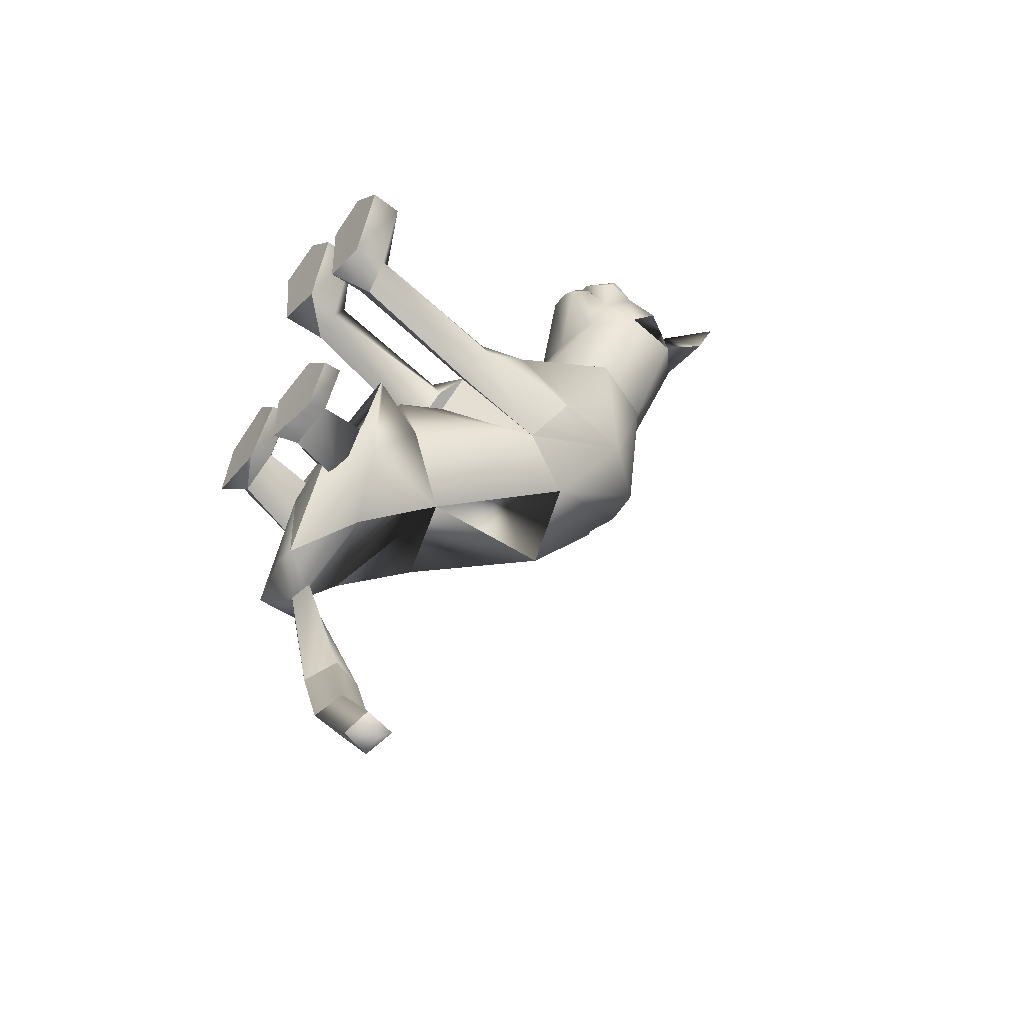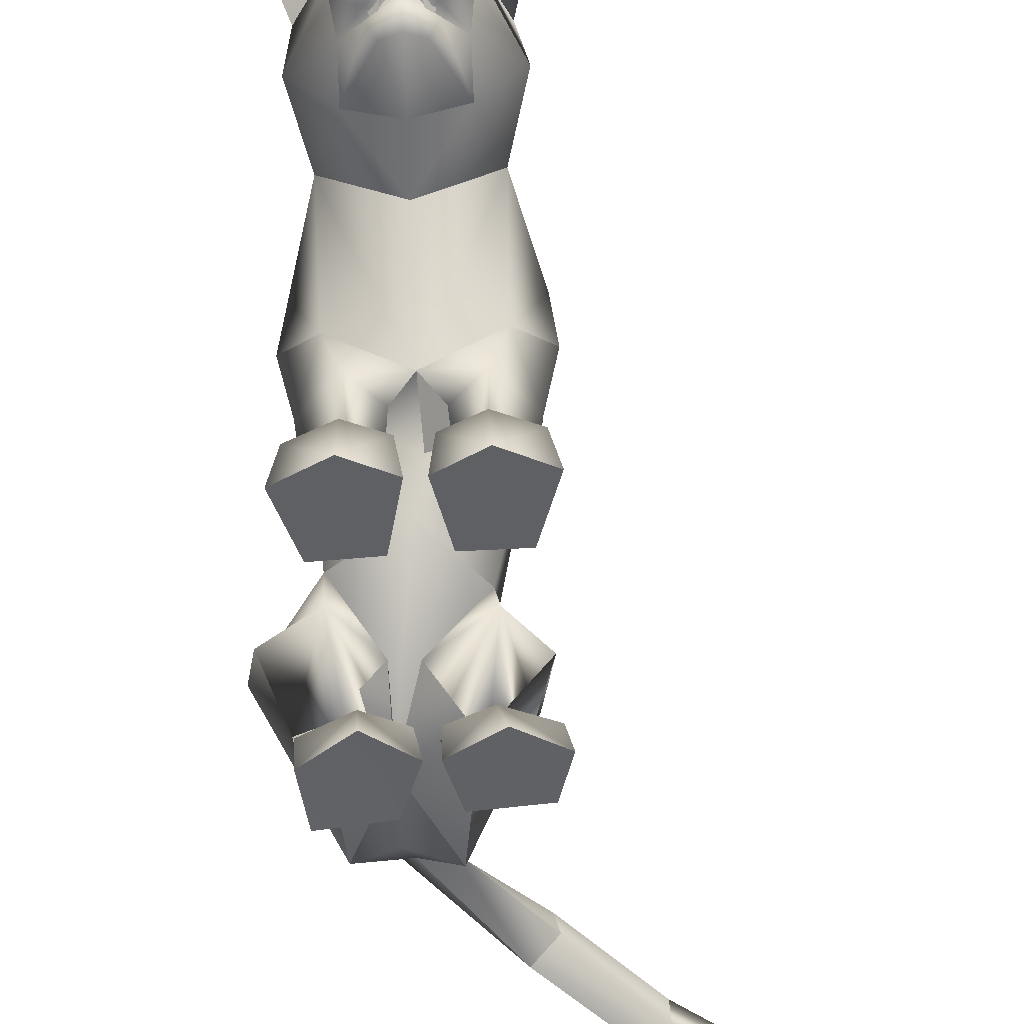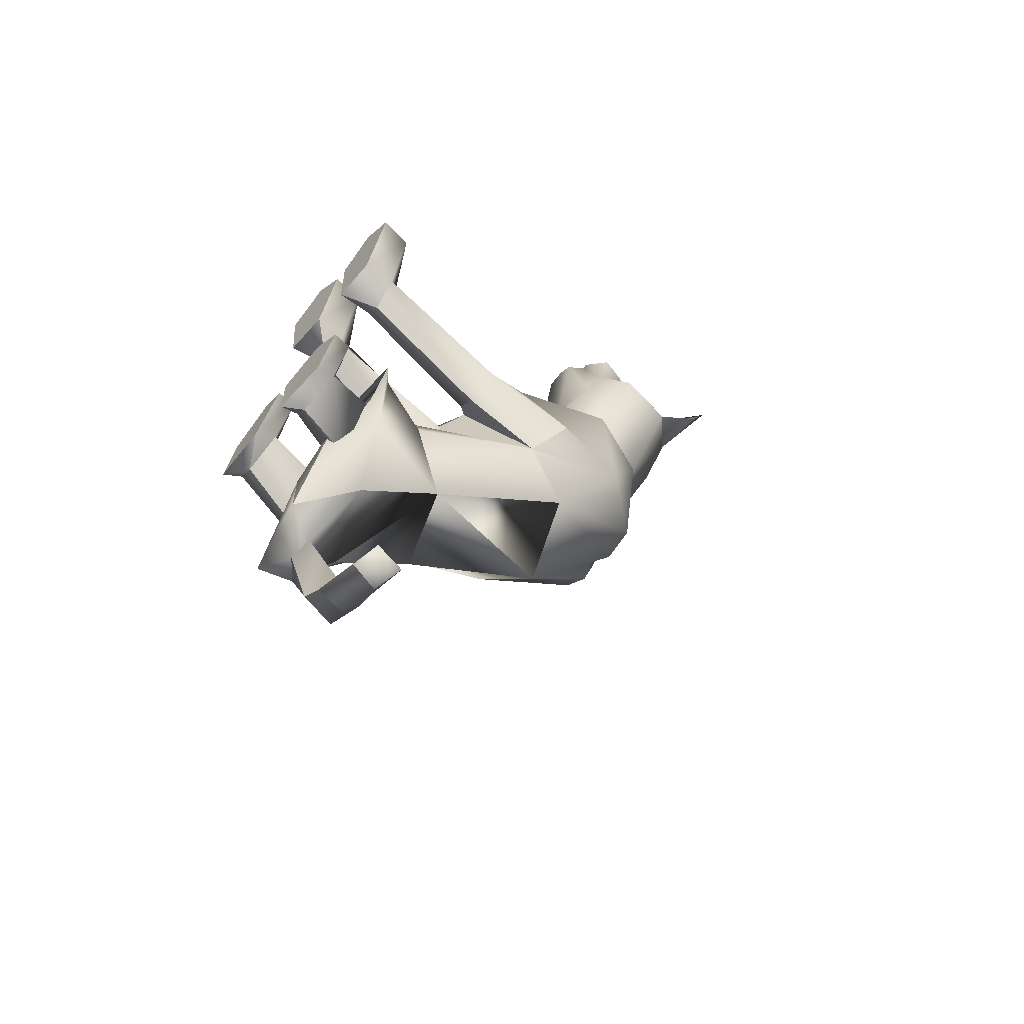
<metadata>
{"format":"obj","ext":"obj","renderer":"f3d","projection":"perspective","resolution":1024,"background":"white","views":[{"elev":-34.1,"azim":56.1,"up":"+Z"},{"elev":-39.6,"azim":5.0,"up":"+Y"},{"elev":-50.0,"azim":54.1,"up":"+Z"}]}
</metadata>
<code>
o sittingdown_meshes[0].004
v -0.0192 0.3288 0.4657
v -0.01436 0.3236 0.4779
v -0.0183 0.2859 0.4379
v 0.05906 0.4064 0.4741
v 0.1452 0.3464 0.3356
v 0.06702 0.4589 0.4528
v 0.008532 0.4247 0.5094
v 0.04467 0.3794 0.519
v 0.01196 0.331 0.511
v 0.09153 0.3355 0.459
v 0.05204 0.3091 0.4727
v -0.03098 0.3073 0.4757
v -0.07409 0.3316 0.4657
v 0.01179 0.3805 0.5407
v -0.02318 0.3779 0.5216
v -0.04371 0.4052 0.478
v -0.05915 0.4554 0.4591
v -0.1453 0.3378 0.3513
v 0.002679 0.4924 0.454
v -0.01436 0.3236 0.4779
v -0.03321 0.3213 0.4669
v -0.0183 0.2859 0.4379
v -0.03321 0.3213 0.4669
v -0.0192 0.3288 0.4657
v -0.0183 0.2859 0.4379
v 0.03697 0.3301 0.4634
v 0.03599 0.2872 0.4358
v 0.03426 0.3248 0.476
v 0.03426 0.3248 0.476
v 0.03599 0.2872 0.4358
v 0.05172 0.3234 0.4635
v 0.05172 0.3234 0.4635
v 0.03599 0.2872 0.4358
v 0.03697 0.3301 0.4634
v -0.007726 0.5103 0.3031
v 0.1554 0.1705 0.04031
v 0.1554 0.1705 0.04031
v -0.1871 0.1634 0.06141
v -0.1871 0.1634 0.06141
v 0.009919 0.3348 0.4835
v 0.0103 0.3129 0.475
v 0.05392 0.3156 0.4353
v 0.04944 0.3599 0.4313
v 0.04583 0.3429 0.4487
v -0.03857 0.3133 0.4392
v -0.03094 0.3409 0.4521
v -0.03804 0.3574 0.4354
v -0.03094 0.3409 0.4521
v -0.03804 0.3574 0.4354
v -0.03857 0.3133 0.4392
v 0.05392 0.3156 0.4353
v -0.03857 0.3133 0.4392
v 0.0103 0.3129 0.475
v 0.01162 0.3069 0.4891
v 0.05329 0.3029 0.4542
v 0.03957 0.2733 0.4493
v 0.01111 0.2739 0.4609
v -0.01865 0.2718 0.4521
v -0.03424 0.3009 0.4576
v 0.009919 0.3348 0.4835
v 0.04583 0.3429 0.4487
v 0.05392 0.3156 0.4353
v 0.04944 0.3599 0.4313
v 0.0103 0.3129 0.475
v -0.1259 0.5574 0.4384
v -0.1655 0.4992 0.3778
v -0.1259 0.5574 0.4384
v -0.1655 0.4992 0.3778
v 0.1419 0.5153 0.3472
v 0.1208 0.5656 0.423
v 0.1419 0.5153 0.3472
v 0.1208 0.5656 0.423
v -0.0706 -0.2845 -0.3462
v 0.05256 -0.2817 0.2168
v 0.1055 -0.2652 0.366
v 0.036 -0.2712 0.3304
v 0.036 -0.2712 0.3304
v 0.04286 -0.213 0.3317
v 0.05256 -0.2817 0.2168
v 0.1384 -0.2796 0.2132
v 0.1764 -0.2683 0.3252
v 0.16 -0.2101 0.3263
v 0.09942 -0.1964 0.3451
v 0.1764 -0.2683 0.3252
v 0.1384 -0.2796 0.2132
v 0.05256 -0.2817 0.2168
v 0.1055 -0.2652 0.366
v -0.01975 -0.2845 0.2194
v 0.01004 -0.2722 0.3315
v -0.05626 -0.2716 0.3722
v -0.1084 -0.2886 0.2212
v -0.1336 -0.2797 0.3359
v -0.05626 -0.2716 0.3722
v -0.05754 -0.2031 0.3509
v -0.1201 -0.2214 0.3366
v 0.01004 -0.2722 0.3315
v -0.001239 -0.2149 0.3333
v -0.1084 -0.2886 0.2212
v -0.01975 -0.2845 0.2194
v -0.01975 -0.2845 0.2194
v -0.1336 -0.2797 0.3359
v 0.1118 -0.2085 -0.1872
v -0.234 -0.1802 -0.1404
v 0.3533 -0.3676 -0.8841
v 0.3906 -0.3353 -0.8987
v 0.3823 -0.3476 -0.8568
v 0.347 -0.3279 -0.9033
v 0.378 -0.305 -0.8763
v 0.347 -0.3279 -0.9033
v 0.378 -0.305 -0.8763
v 0.3823 -0.3476 -0.8568
v 0.3533 -0.3676 -0.8841
v 0.1327 -0.3509 -0.1658
v 0.02599 -0.3577 -0.1656
v 0.007653 -0.3461 -0.07609
v 0.08777 -0.3325 -0.03666
v 0.0724 -0.2906 -0.05148
v 0.1586 -0.3373 -0.08483
v 0.008457 -0.3077 -0.06334
v 0.1471 -0.3021 -0.07872
v 0.02599 -0.3577 -0.1656
v 0.08777 -0.3325 -0.03666
v 0.1327 -0.3509 -0.1658
v 0.1586 -0.3373 -0.08483
v 0.02599 -0.3577 -0.1656
v 0.007653 -0.3461 -0.07609
v -0.1544 -0.3658 -0.1778
v -0.05041 -0.363 -0.1676
v -0.1616 -0.3084 -0.07275
v -0.08619 -0.2938 -0.04362
v -0.161 -0.3467 -0.08014
v -0.08175 -0.335 -0.02601
v -0.01327 -0.3468 -0.07494
v -0.02365 -0.3088 -0.06172
v -0.05041 -0.363 -0.1676
v -0.01327 -0.3468 -0.07494
v -0.08175 -0.335 -0.02601
v -0.05041 -0.363 -0.1676
v -0.1544 -0.3658 -0.1778
v -0.161 -0.3467 -0.08014
v -0.02648 0.3672 -0.02146
v -0.01536 0.4457 0.1664
v 0.1076 0.3002 0.2189
v 0.06861 0.4055 0.175
v -0.1219 0.2935 0.2332
v -0.09492 0.4012 0.1851
v -0.003704 0.2254 0.2474
v -0.01536 0.4457 0.1664
v 0.06861 0.4055 0.175
v 0.1076 0.3002 0.2189
v -0.1219 0.2935 0.2332
v -0.09492 0.4012 0.1851
v -0.003704 0.2254 0.2474
v -0.003399 -0.00396 0.05901
v -0.0281 0.223 -0.1845
v 0.1011 0.1902 -0.1132
v -0.003399 -0.00396 0.05901
v -0.156 0.1931 -0.08973
v 0.01236 0.3966 -0.01315
v 0.1054 0.1035 0.1532
v 0.1054 0.1035 0.1532
v -0.1159 0.09657 0.1665
v -0.06509 0.3952 -0.007482
v -0.1159 0.09657 0.1665
v 0.07946 0.2861 0.3381
v 0.003279 0.3526 0.3926
v 0.08257 0.3255 0.4064
v -0.07162 0.3211 0.4136
v 0.07946 0.2861 0.3381
v 0.001261 0.2719 0.3314
v -0.07602 0.2811 0.3462
v -0.07602 0.2811 0.3462
v -0.07236 0.4932 0.3325
v -0.05809 0.4899 0.4225
v -0.1398 0.4374 0.3426
v -0.05809 0.4899 0.4225
v -0.1398 0.4374 0.3426
v -0.05809 0.4899 0.4225
v -0.07236 0.4932 0.3325
v -0.1398 0.4374 0.3426
v 0.06095 0.4975 0.3235
v 0.05578 0.4919 0.4132
v 0.1243 0.445 0.321
v 0.1243 0.445 0.321
v 0.06095 0.4975 0.3235
v 0.05578 0.4919 0.4132
v 0.05579 0.4919 0.4132
v -0.01864 -0.08582 0.04522
v -0.05742 -0.02884 -0.2835
v 0.02998 0.0136 0.1208
v 0.09181 -0.003682 0.05838
v 0.08269 0.02844 0.167
v 0.1396 0.008694 0.09997
v 0.02998 0.0136 0.1208
v 0.09181 -0.003682 0.05838
v 0.09181 -0.003682 0.05838
v -0.03872 0.01172 0.126
v -0.1023 -0.004523 0.07355
v -0.08505 0.02271 0.1805
v -0.1483 0.002628 0.1233
v -0.1023 -0.004523 0.07355
v -0.03872 0.01172 0.126
v -0.1023 -0.004523 0.07355
v -0.07988 -0.165 -0.3482
v -0.07988 -0.165 -0.3482
v 0.09557 -0.2254 0.1696
v 0.1346 -0.221 0.2161
v 0.08862 -0.1875 0.2444
v 0.09557 -0.2254 0.1696
v 0.05856 -0.2248 0.1998
v 0.09557 -0.2254 0.1696
v -0.03173 -0.2284 0.203
v -0.05883 -0.1935 0.2494
v -0.1074 -0.2301 0.2244
v -0.07379 -0.2318 0.1749
v -0.07379 -0.2318 0.1749
v -0.07379 -0.2318 0.1749
v -0.095 -0.2334 -0.4284
v -0.06178 -0.2573 -0.4136
v -0.05902 -0.2262 -0.4007
v -0.01768 -0.2494 -0.4066
v -0.01768 -0.2494 -0.4066
v -0.06178 -0.2573 -0.4136
v -0.05902 -0.2262 -0.4007
v -0.05902 -0.2262 -0.4007
v -0.095 -0.2334 -0.4284
v -0.06178 -0.2573 -0.4136
v 0.004752 -0.3005 -0.3699
v 0.004752 -0.3005 -0.3699
v 0.004752 -0.3005 -0.3699
v -0.1402 -0.2794 -0.3859
v -0.1402 -0.2794 -0.3859
v -0.1402 -0.2794 -0.3859
v 0.1039 -0.2528 -0.6167
v 0.06195 -0.287 -0.6398
v 0.09318 -0.2071 -0.6395
v 0.09318 -0.2071 -0.6395
v 0.05013 -0.2303 -0.6568
v 0.06195 -0.287 -0.6398
v 0.06195 -0.287 -0.6398
v 0.05013 -0.2303 -0.6568
v 0.09318 -0.2071 -0.6395
v 0.06195 -0.287 -0.6398
v 0.1039 -0.2528 -0.6167
v 0.09318 -0.2071 -0.6395
v -0.01713 -0.2068 -0.07187
v 0.04353 -0.2587 -0.157
v 0.1398 -0.2162 -0.06067
v 0.04353 -0.2587 -0.157
v 0.07965 -0.1785 -0.0137
v 0.04353 -0.2587 -0.157
v -0.05729 -0.2034 -0.07256
v -0.1535 -0.2246 -0.182
v -0.2177 -0.1696 -0.08364
v -0.1535 -0.2246 -0.182
v -0.1257 -0.1648 -0.01282
v -0.1535 -0.2246 -0.182
v 0.2012 -0.3369 -0.7799
v 0.2012 -0.3369 -0.7799
v 0.198 -0.2904 -0.7975
v 0.236 -0.2665 -0.7738
v 0.198 -0.2904 -0.7975
v 0.2012 -0.3369 -0.7799
v 0.2397 -0.3127 -0.7556
v 0.2397 -0.3127 -0.7556
v 0.236 -0.2665 -0.7738
v 0.236 -0.2665 -0.7738
v 0.1094 -0.2368 -0.1538
v 0.04184 -0.2377 -0.2221
v -0.01196 -0.2343 -0.174
v 0.04184 -0.2377 -0.2221
v 0.05754 -0.23 -0.1403
v 0.1094 -0.2368 -0.1538
v 0.04184 -0.2377 -0.2221
v -0.01196 -0.2343 -0.174
v 0.05754 -0.23 -0.1403
v -0.06181 -0.2342 -0.1765
v -0.1302 -0.2177 -0.2559
v -0.1847 -0.2259 -0.1858
v -0.1165 -0.2328 -0.1434
v -0.1302 -0.2177 -0.2559
v -0.06181 -0.2342 -0.1765
v -0.1302 -0.2177 -0.2559
v -0.1847 -0.2259 -0.1858
v -0.1165 -0.2328 -0.1434
v 0.07032 -0.2932 -0.1179
v 0.1269 -0.315 -0.1528
v 0.1269 -0.315 -0.1528
v 0.06229 -0.3302 -0.1927
v 0.07032 -0.2932 -0.1179
v 0.06229 -0.3302 -0.1927
v 0.06229 -0.3302 -0.1927
v 0.01699 -0.3209 -0.1478
v 0.01699 -0.3209 -0.1478
v 0.06229 -0.3302 -0.1927
v -0.04771 -0.3256 -0.1497
v -0.09844 -0.3015 -0.1113
v -0.1027 -0.3395 -0.196
v -0.1574 -0.3277 -0.1532
v -0.1027 -0.3395 -0.196
v -0.1574 -0.3277 -0.1532
v -0.1027 -0.3395 -0.196
v -0.09844 -0.3015 -0.1113
v -0.04771 -0.3256 -0.1497
v -0.1027 -0.3395 -0.196
v 0.0655 0.3808 -0.03356
v 0.009646 0.3796 -0.05345
v 0.1404 0.2988 0.002317
v 0.1219 0.1141 -0.03091
v 0.1219 0.1141 -0.03091
v 0.1219 0.1141 -0.03091
v 0.1219 0.1141 -0.03091
v 0.1219 0.1141 -0.03091
v 0.1219 0.1141 -0.03091
v -0.1846 0.2922 0.02506
v -0.1199 0.3776 -0.01994
v -0.06778 0.3785 -0.04744
v -0.1533 0.1169 -0.006959
v -0.1533 0.1169 -0.006959
v -0.1533 0.1169 -0.006959
v -0.1533 0.1169 -0.006959
v -0.1533 0.1169 -0.006959
v 0.06608 -0.1003 -0.0789
v 0.05644 -0.04765 -0.2128
v 0.06608 -0.1003 -0.0789
v 0.05644 -0.04765 -0.2128
v 0.05644 -0.04765 -0.2128
v 0.06608 -0.1003 -0.0789
v 0.04074 -0.1924 -0.2906
v 0.04074 -0.1924 -0.2906
v 0.04074 -0.1924 -0.2906
v -0.1454 -0.03904 -0.182
v -0.1336 -0.08921 -0.04768
v -0.1454 -0.03904 -0.182
v -0.1336 -0.08921 -0.04768
v -0.1336 -0.08921 -0.04768
v -0.1454 -0.03904 -0.182
v -0.1963 -0.174 -0.2809
v -0.1962 -0.174 -0.2808
v -0.1962 -0.174 -0.2808
v -0.003473 0.04241 0.152
v -0.003473 0.04241 0.152
v -0.003473 0.04241 0.152
v -0.003473 0.04241 0.152
v -0.003473 0.04241 0.152
v -0.003473 0.04241 0.152
v -0.003473 0.04241 0.152
v -0.06396 -0.2633 -0.2132
v -0.06396 -0.2633 -0.2132
v -0.06396 -0.2633 -0.2132
v -0.6886 -0.08061 0.9927
v -0.6886 -0.08061 0.9927
v -0.01768 -0.2494 -0.4066
v -0.1962 -0.174 -0.2808
v -0.07988 -0.165 -0.3482
v -0.1454 -0.03904 -0.182
v -0.1951 -0.1743 -0.2798
v -0.07882 -0.166 -0.3475
v -0.1442 -0.03943 -0.1809
v -0.08002 -0.1648 -0.3483
v -0.1455 -0.03899 -0.1821
f 327 155 189
f 155 337 189
f 205 189 337
f 340 356 354
f 189 205 327
f 178 180 17
f 356 357 354
f 337 355 356
f 357 361 338
f 355 359 356
f 359 360 361
f 340 337 356
f 356 359 357
f 337 205 355
f 357 359 361
f 355 358 359
f 359 358 360
f 1 2 3
f 4 5 6
f 7 4 6
f 7 8 4
f 9 10 8
f 8 10 4
f 11 10 9
f 12 9 13
f 14 8 7
f 14 9 8
f 14 15 9
f 9 15 13
f 15 16 13
f 7 16 15
f 14 7 15
f 7 17 16
f 16 17 18
f 6 19 7
f 17 7 19
f 20 21 22
f 23 24 25
f 26 27 28
f 29 30 31
f 32 33 34
f 35 173 174
f 18 17 175
f 174 17 19
f 17 174 175
f 35 174 19
f 65 66 176
f 176 66 177
f 178 179 67
f 68 67 179
f 180 68 179
f 173 35 142
f 143 144 5
f 145 18 146
f 18 175 146
f 146 175 173
f 146 173 142
f 181 142 35
f 186 184 69
f 144 142 181
f 144 181 183
f 5 144 183
f 5 183 6
f 70 182 69
f 184 185 71
f 71 185 72
f 186 72 185
f 6 183 187
f 187 19 6
f 35 19 187
f 35 187 181
f 143 5 165
f 40 41 42
f 42 43 44
f 40 45 41
f 45 40 46
f 45 46 47
f 48 49 50
f 166 11 9
f 11 167 10
f 167 4 10
f 4 167 5
f 51 167 166
f 166 167 11
f 52 166 168
f 166 12 168
f 166 9 12
f 12 13 168
f 52 53 166
f 51 166 53
f 54 51 53
f 54 55 51
f 56 55 54
f 54 53 52
f 57 56 54
f 167 51 55
f 55 169 167
f 56 169 55
f 56 170 169
f 56 57 170
f 58 170 57
f 57 54 58
f 58 54 59
f 54 52 59
f 168 59 52
f 58 171 170
f 58 59 171
f 171 59 168
f 5 167 165
f 60 48 50
f 147 143 165
f 165 170 147
f 172 147 170
f 168 13 16
f 16 18 168
f 18 172 168
f 145 172 18
f 147 172 145
f 61 62 63
f 60 62 61
f 62 60 64
f 42 44 40
f 50 64 60
f 148 149 159
f 159 149 306
f 306 307 159
f 308 149 150
f 308 306 149
f 159 307 141
f 159 141 148
f 150 160 308
f 308 160 36
f 162 341 151
f 315 151 152
f 315 152 316
f 163 148 141
f 163 141 317
f 316 163 317
f 163 316 152
f 148 163 152
f 162 315 38
f 151 315 162
f 153 151 341
f 341 150 153
f 150 341 160
f 342 154 309
f 155 307 156
f 156 307 306
f 156 306 308
f 310 156 308
f 343 318 157
f 158 315 316
f 158 316 317
f 155 158 317
f 141 155 317
f 141 307 155
f 319 315 158
f 38 315 320
f 36 311 308
f 344 312 190
f 190 312 191
f 192 193 161
f 193 37 161
f 192 161 345
f 192 345 194
f 193 313 37
f 195 313 193
f 346 197 321
f 197 198 321
f 199 164 200
f 199 347 164
f 200 164 39
f 200 39 322
f 201 200 322
f 199 202 347
f 157 318 188
f 157 188 314
f 318 158 332
f 333 334 103
f 158 155 332
f 155 189 332
f 335 318 332
f 318 335 188
f 314 188 323
f 155 324 189
f 156 324 155
f 325 102 326
f 323 324 314
f 314 324 156
f 188 336 348
f 360 338 361
f 327 329 204
f 228 349 73
f 327 204 189
f 231 73 349
f 337 189 204
f 102 330 326
f 339 232 103
f 330 102 229
f 188 348 328
f 103 334 339
f 350 246 325
f 350 230 247
f 102 248 249
f 247 246 350
f 250 325 246
f 325 250 102
f 249 229 102
f 248 102 250
f 350 333 252
f 253 103 232
f 103 253 254
f 350 255 233
f 255 350 252
f 256 252 333
f 254 256 103
f 333 103 256
f 340 218 231
f 231 218 219
f 340 220 218
f 73 231 219
f 73 219 228
f 228 219 221
f 331 228 221
f 331 221 220
f 331 220 205
f 340 205 220
f 206 195 207
f 74 75 76
f 77 78 79
f 80 75 74
f 80 81 75
f 82 208 83
f 82 207 208
f 84 85 82
f 82 85 207
f 207 85 209
f 85 86 209
f 87 82 83
f 77 87 78
f 78 87 83
f 192 194 210
f 195 193 207
f 79 210 211
f 194 196 210
f 84 82 87
f 192 207 193
f 78 210 79
f 78 208 210
f 78 83 208
f 207 192 208
f 211 210 196
f 210 208 192
f 277 278 257
f 253 279 254
f 252 277 257
f 277 256 280
f 256 254 279
f 279 280 256
f 252 256 277
f 279 253 281
f 268 269 249
f 246 270 250
f 246 251 270
f 270 251 271
f 250 268 248
f 249 248 268
f 268 250 272
f 270 272 250
f 296 282 297
f 282 296 283
f 298 283 296
f 297 284 299
f 284 297 285
f 285 297 282
f 300 301 281
f 281 301 279
f 127 302 128
f 301 302 127
f 301 127 129
f 129 303 301
f 130 131 132
f 133 130 132
f 133 134 130
f 133 135 134
f 131 129 127
f 130 129 131
f 129 130 303
f 134 303 130
f 134 304 303
f 134 135 304
f 135 305 304
f 136 137 138
f 137 139 138
f 137 140 139
f 212 199 213
f 88 89 90
f 91 90 92
f 93 94 95
f 96 97 93
f 97 94 93
f 97 213 94
f 95 94 213
f 95 213 214
f 95 214 98
f 214 215 98
f 98 215 99
f 96 100 97
f 97 100 212
f 97 212 213
f 216 214 201
f 214 213 199
f 100 217 212
f 217 203 212
f 202 212 203
f 199 212 202
f 101 93 95
f 101 95 98
f 91 88 90
f 201 214 200
f 199 200 214
f 286 287 273
f 288 113 289
f 113 114 289
f 115 116 117
f 117 116 118
f 269 268 288
f 119 117 290
f 120 288 290
f 291 269 288
f 292 293 274
f 275 274 293
f 115 117 119
f 276 275 286
f 293 286 275
f 118 113 120
f 119 290 294
f 273 276 286
f 119 294 121
f 121 294 295
f 120 290 117
f 288 120 113
f 122 123 124
f 117 118 120
f 122 125 123
f 115 119 121
f 126 125 122
f 234 353 235
f 223 235 353
f 236 224 234
f 237 238 225
f 238 226 225
f 238 239 226
f 227 226 239
f 234 224 222
f 240 241 258
f 104 105 106
f 105 107 108
f 259 260 109
f 110 109 261
f 242 262 241
f 243 263 244
f 109 260 261
f 111 261 264
f 244 263 265
f 104 107 105
f 110 261 111
f 111 259 112
f 105 108 106
f 259 111 264
f 109 112 259
f 265 245 244
f 258 241 262
f 266 245 265
f 267 262 242
f 158 337 155
f 327 156 155
f 327 331 205
f 6 184 5
f 72 186 69
f 205 354 355
f 355 357 358
f 357 360 358
f 205 340 354
f 355 354 357
f 357 338 360

</code>
